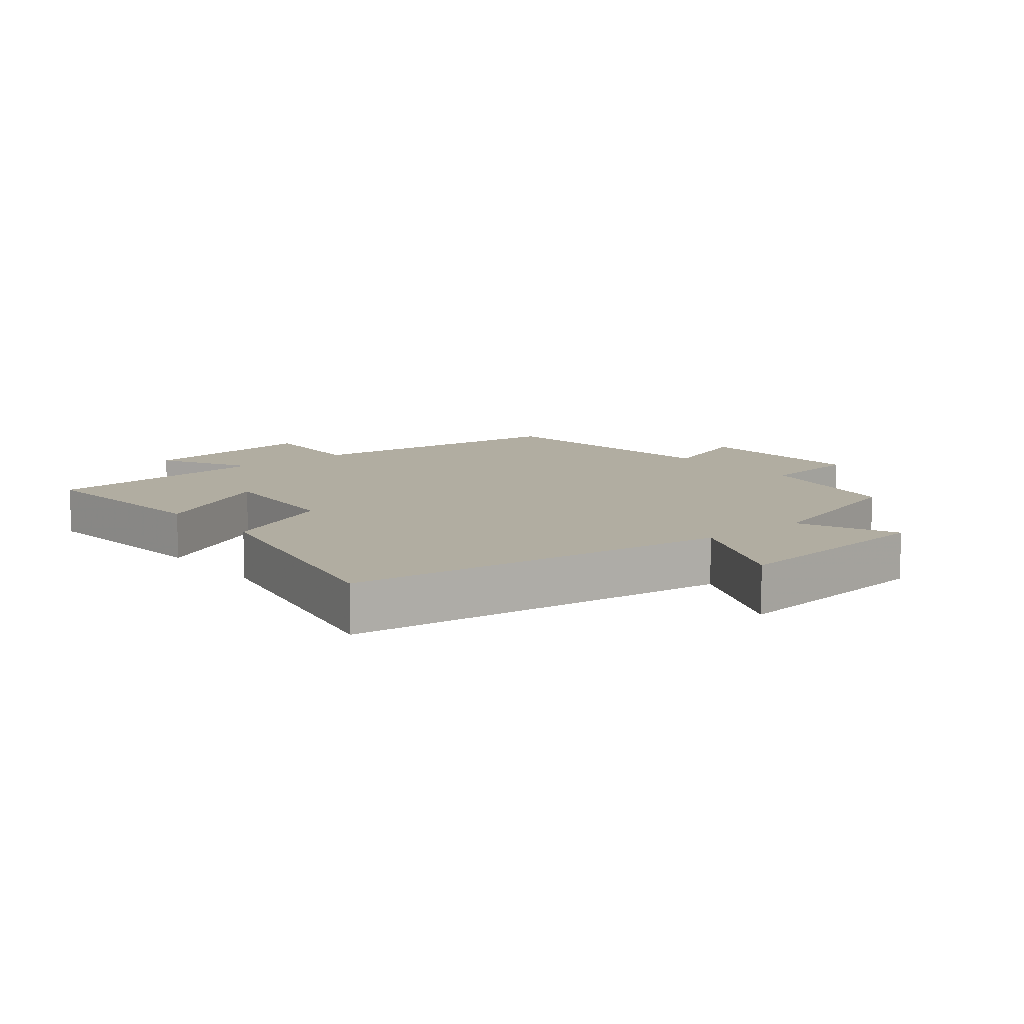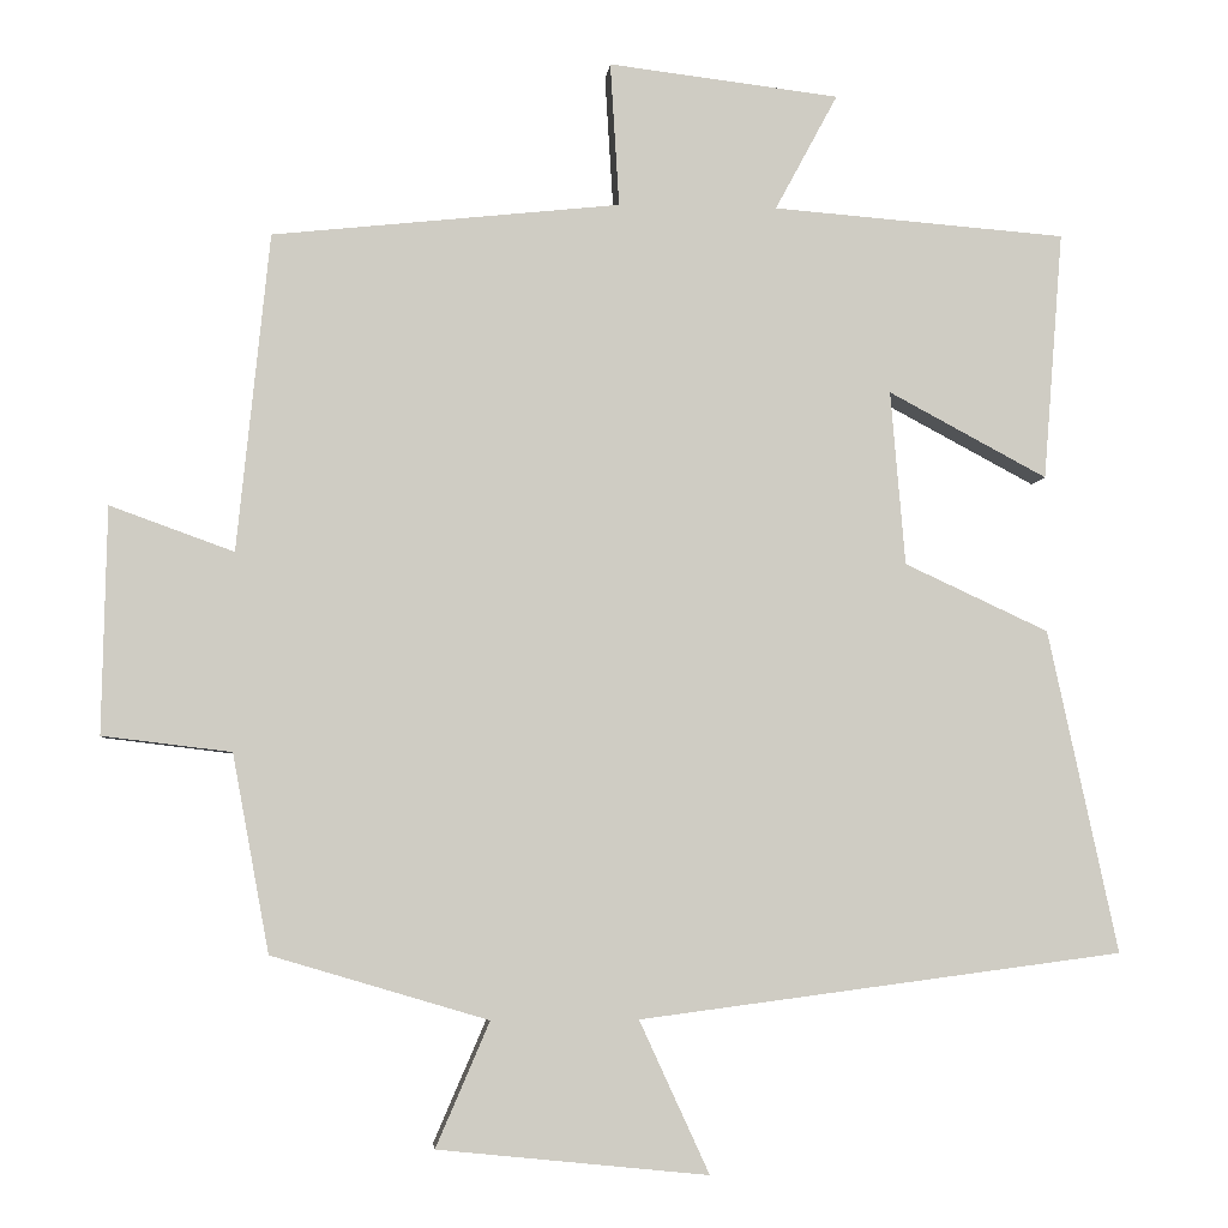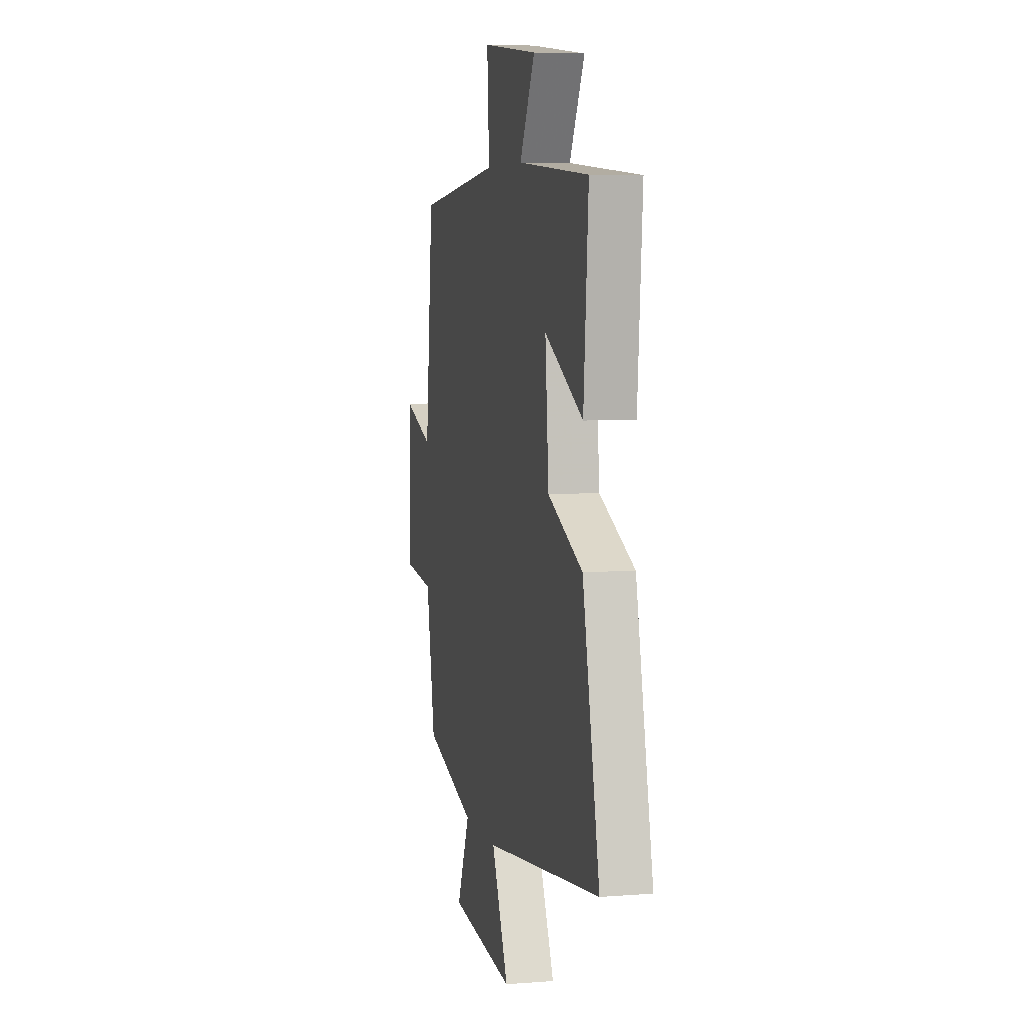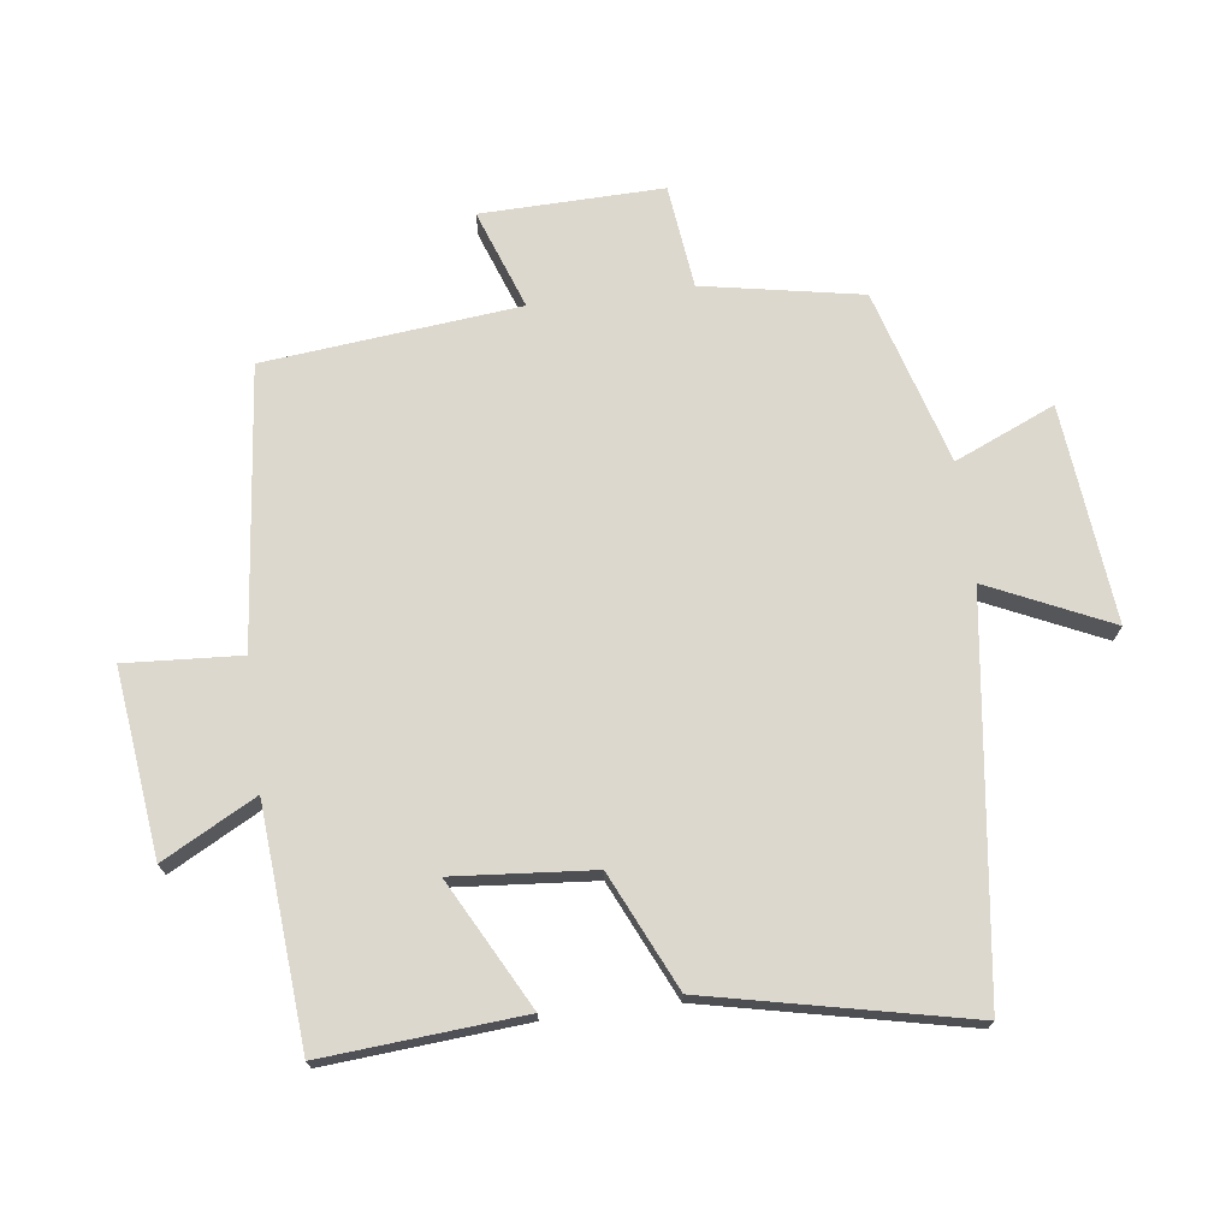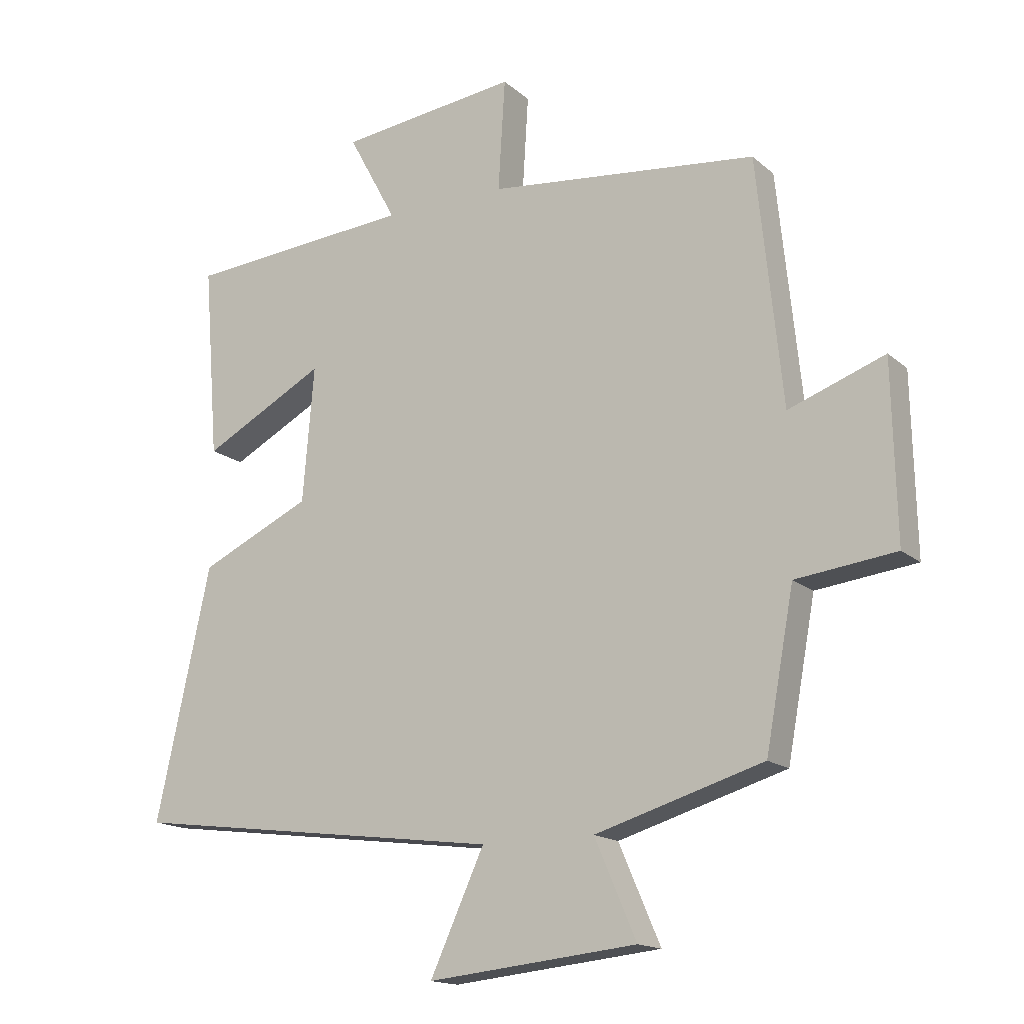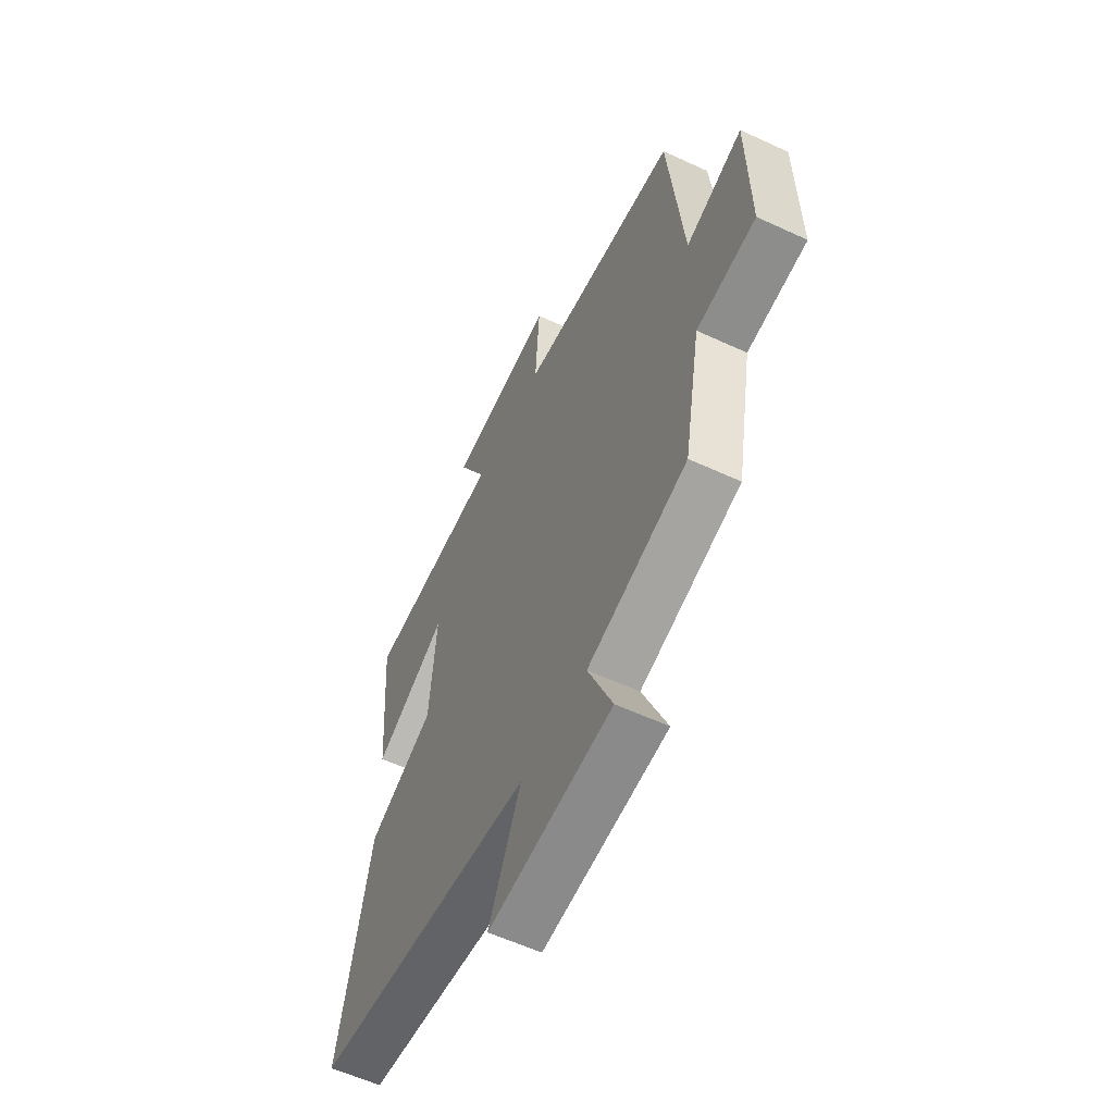
<metadata>
{"format":"obj","ext":"obj","renderer":"f3d","projection":"perspective","resolution":1024,"background":"white","views":[{"elev":10.4,"azim":140.6,"up":"+Y"},{"elev":-4.6,"azim":-5.5,"up":"+Z"},{"elev":6.1,"azim":76.7,"up":"+Z"},{"elev":72.3,"azim":82.7,"up":"+Y"},{"elev":-16.0,"azim":-148.9,"up":"+Z"},{"elev":-58.0,"azim":-115.7,"up":"+Z"}]}
</metadata>
<code>
v 0.586 0.07 -0.422
v -0.009 0.07 -0.5
v 0.077 0.07 -0.687
v -0.255 0.07 -0.653
v -0.189 0.07 -0.5
v -0.455 0.07 -0.421
v -0.5 0.07 -0.178
v -0.658 0.07 -0.159
v -0.652 0.07 0.119
v -0.5 0.07 0.064
v -0.46 0.07 0.454
v -0.033 0.07 0.5
v -0.044 0.07 0.677
v 0.24 0.07 0.643
v 0.163 0.07 0.5
v 0.524 0.07 0.472
v 0.5 0.07 0.167
v 0.305 0.07 0.271
v 0.323 0.07 0.057
v 0.5 0.07 -0.025
v 0.586 0 -0.422
v -0.009 0 -0.5
v 0.077 0 -0.687
v -0.255 0 -0.653
v -0.189 0 -0.5
v -0.455 0 -0.421
v -0.5 0 -0.178
v -0.658 0 -0.159
v -0.652 0 0.119
v -0.5 0 0.064
v -0.46 0 0.454
v -0.033 0 0.5
v -0.044 0 0.677
v 0.24 0 0.643
v 0.163 0 0.5
v 0.524 0 0.472
v 0.5 0 0.167
v 0.305 0 0.271
v 0.323 0 0.057
v 0.5 0 -0.025
f 19 20 1 2
f 18 19 2
f 15 16 17 18
f 15 18 2
f 12 13 14 15
f 12 15 2
f 11 12 2
f 10 11 2
f 7 8 9 10
f 7 10 2
f 6 7 2
f 5 6 2
f 2 3 4 5
f 22 21 40 39
f 22 39 38
f 38 37 36 35
f 22 38 35
f 35 34 33 32
f 22 35 32
f 22 32 31
f 22 31 30
f 30 29 28 27
f 22 30 27
f 22 27 26
f 22 26 25
f 25 24 23 22
f 1 21 22 2
f 2 22 23 3
f 3 23 24 4
f 4 24 25 5
f 5 25 26 6
f 6 26 27 7
f 7 27 28 8
f 8 28 29 9
f 9 29 30 10
f 10 30 31 11
f 11 31 32 12
f 12 32 33 13
f 13 33 34 14
f 14 34 35 15
f 15 35 36 16
f 16 36 37 17
f 17 37 38 18
f 18 38 39 19
f 19 39 40 20
f 20 40 21 1

</code>
